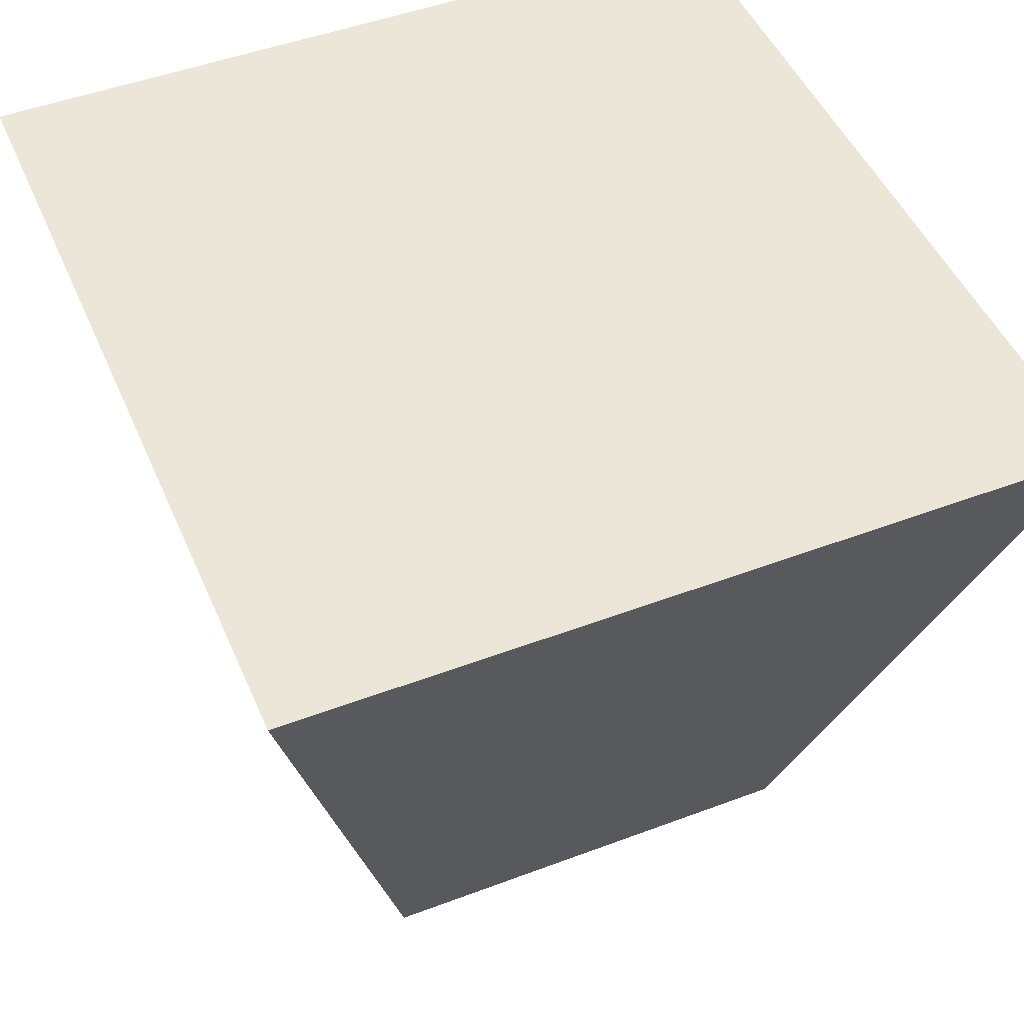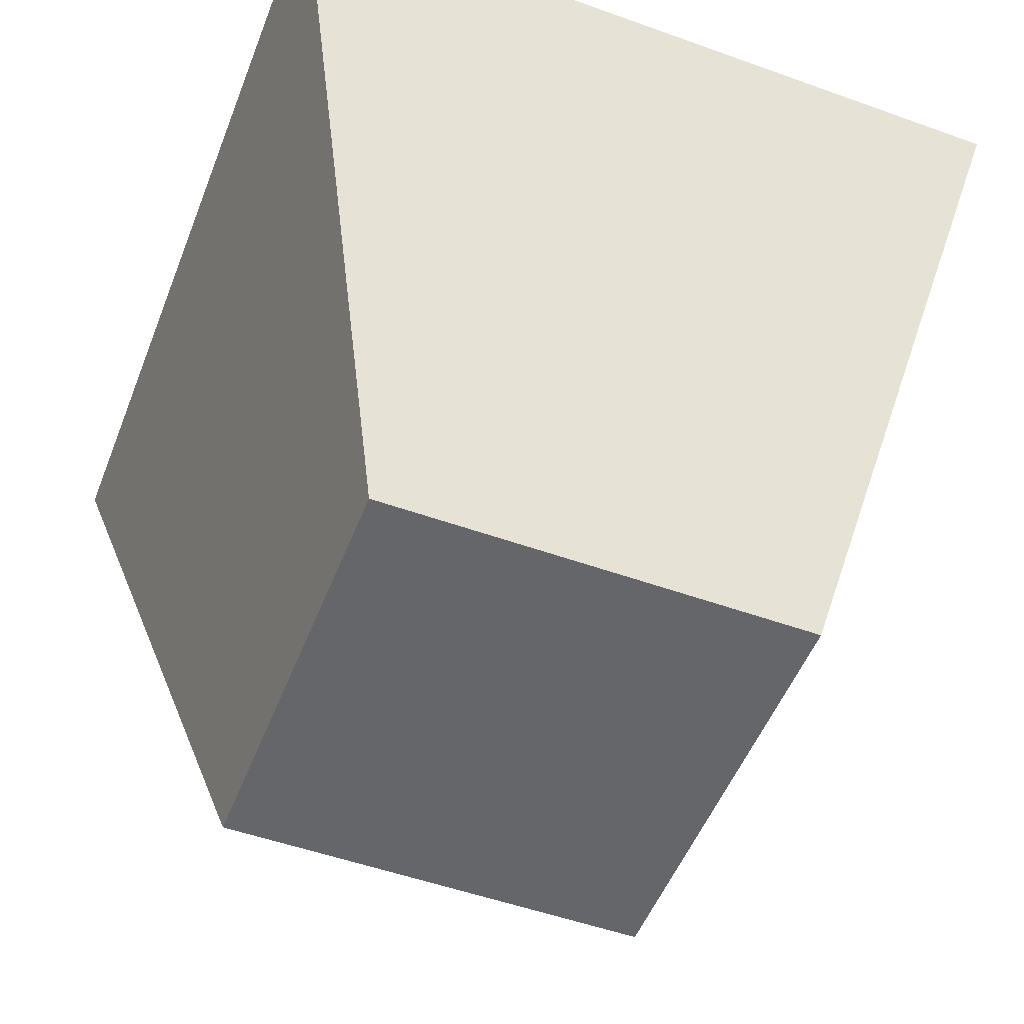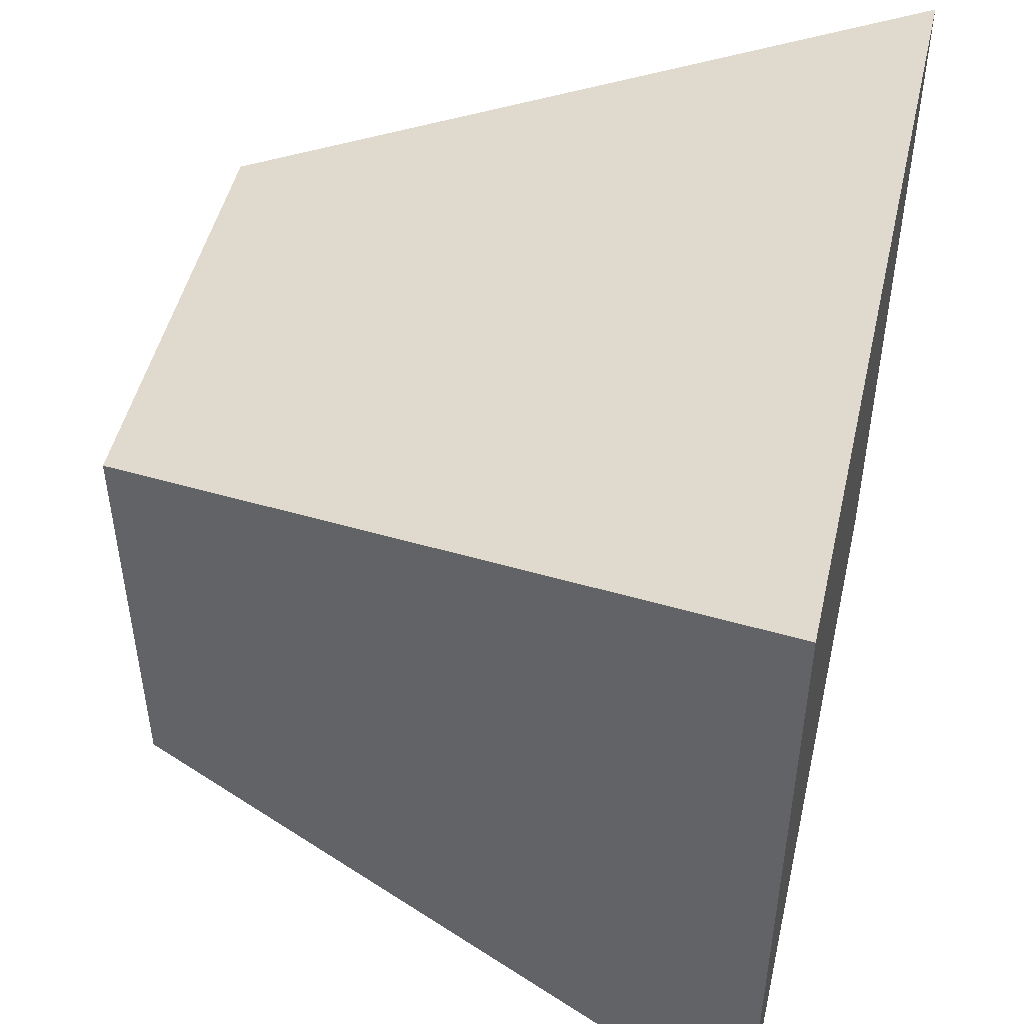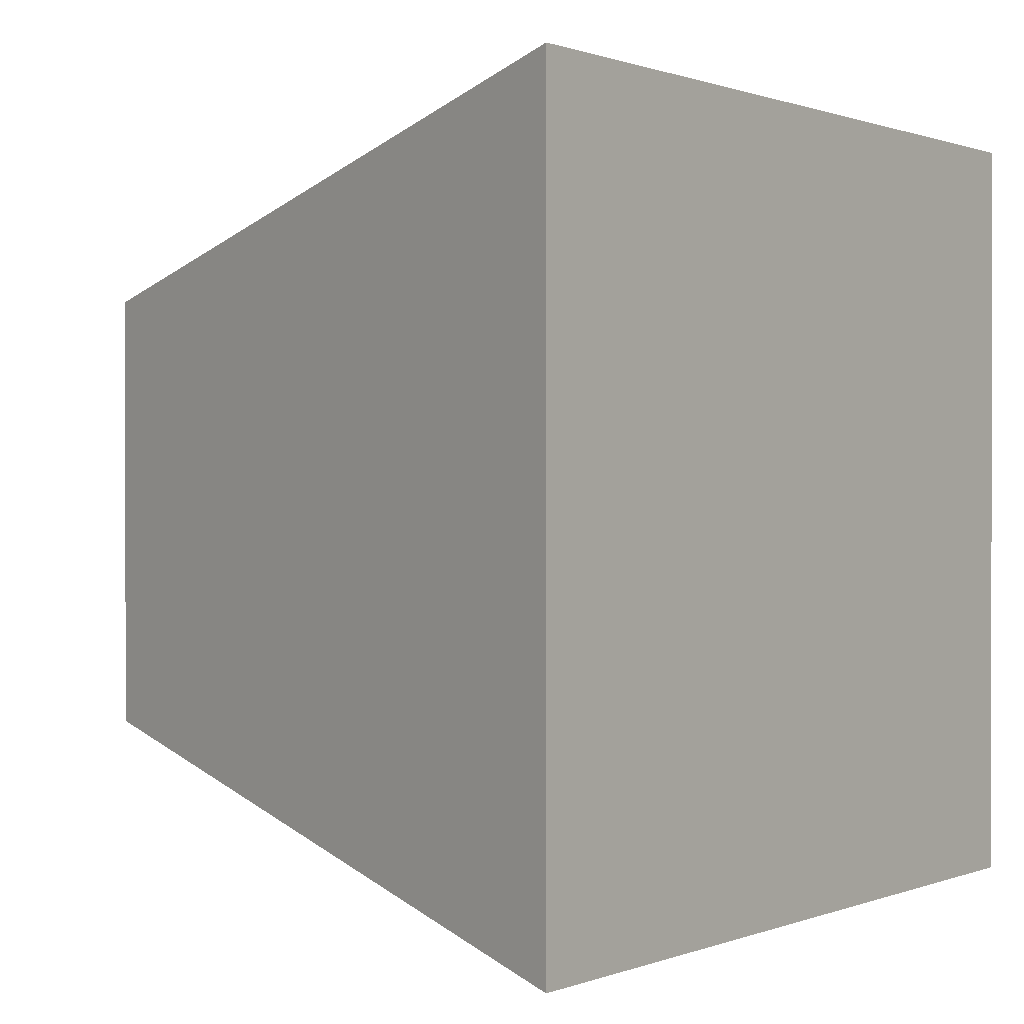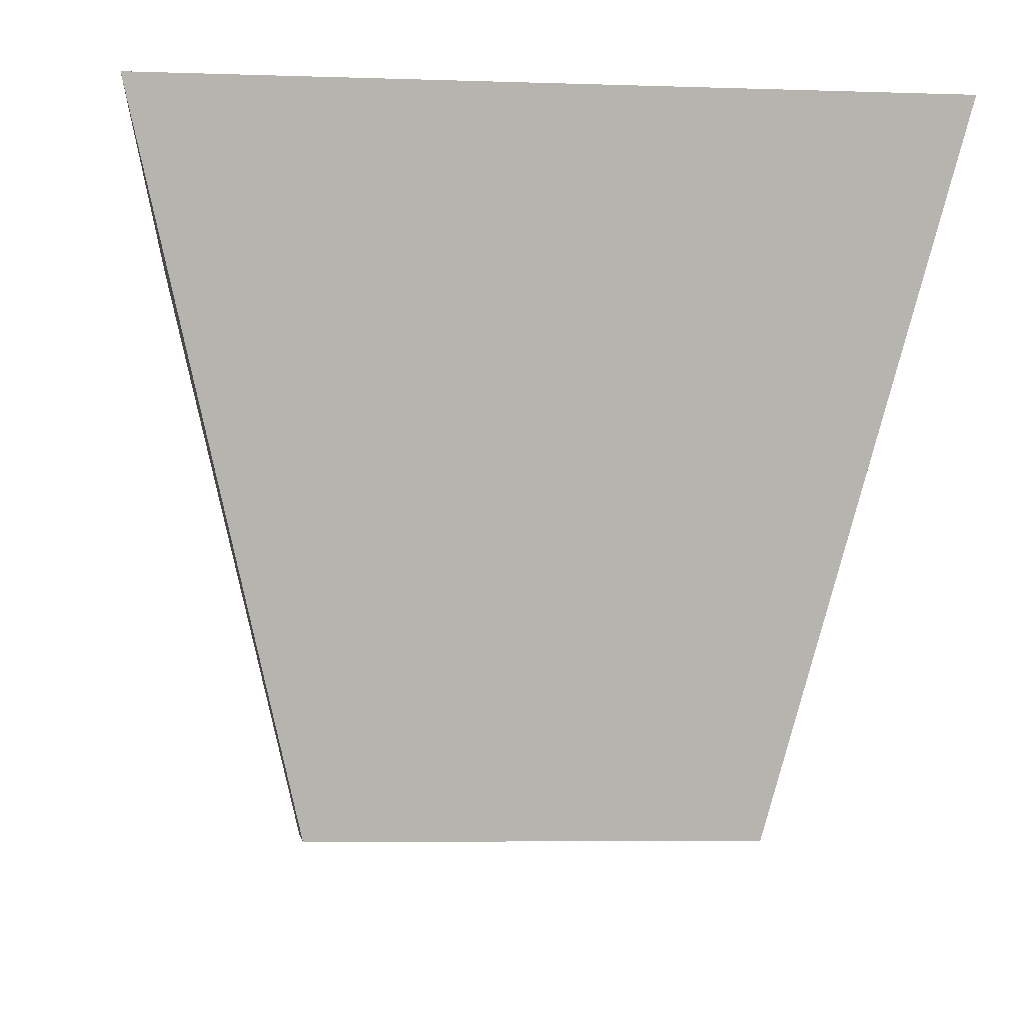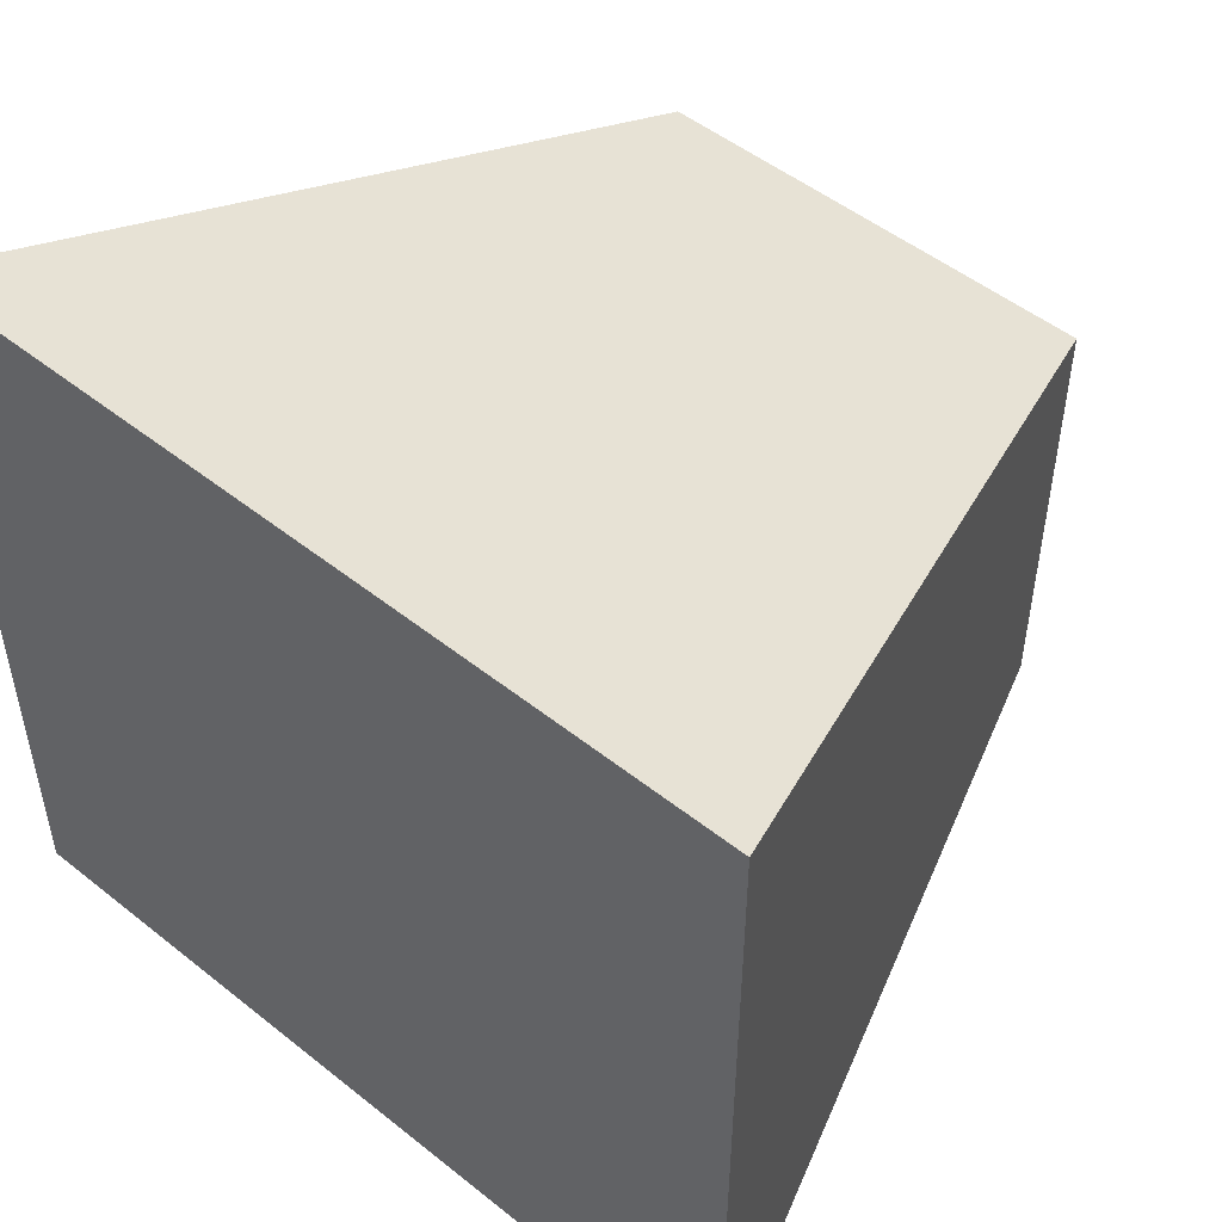
<metadata>
{"format":"obj","ext":"obj","renderer":"f3d","projection":"perspective","resolution":1024,"background":"white","views":[{"elev":48.6,"azim":67.2,"up":"+Y"},{"elev":-51.9,"azim":68.8,"up":"+Y"},{"elev":48.4,"azim":102.9,"up":"+Z"},{"elev":0.6,"azim":126.3,"up":"+Z"},{"elev":-6.7,"azim":-95.4,"up":"+Y"},{"elev":50.3,"azim":-138.9,"up":"+Z"}]}
</metadata>
<code>
o Cube
v -0.05752 0.001668 0.05769
v 0 0.001668 0.05769
v -0.1101 0.1817 0.1026
v 0.05752 0.001668 0.05769
v 0.1101 0.1817 0.1026
v 0 0.1817 0.1026
v -0.05752 0.001668 -0.05769
v -0.05752 0.001668 0
v 0 0.001668 0
v 0 0.001668 -0.05769
v -0.1101 0.1817 -0.1026
v -0.1101 0.1817 0
v 0.05752 0.001668 -0.05769
v 0.05752 0.001668 0
v 0.1101 0.1817 -0.1026
v 0.1101 0.1817 0
v 0 0.1817 0
v 0 0.1817 -0.1026
f 3 12 8 1
f 6 3 1 2
f 1 8 9 2
f 6 17 12 3
f 5 4 14 16
f 18 15 13 10
f 6 5 16 17
f 11 7 8 12
f 18 10 7 11
f 7 10 9 8
f 18 11 12 17
f 15 16 14 13
f 4 2 9 14
f 13 14 9 10
f 18 17 16 15
f 6 2 4 5

</code>
